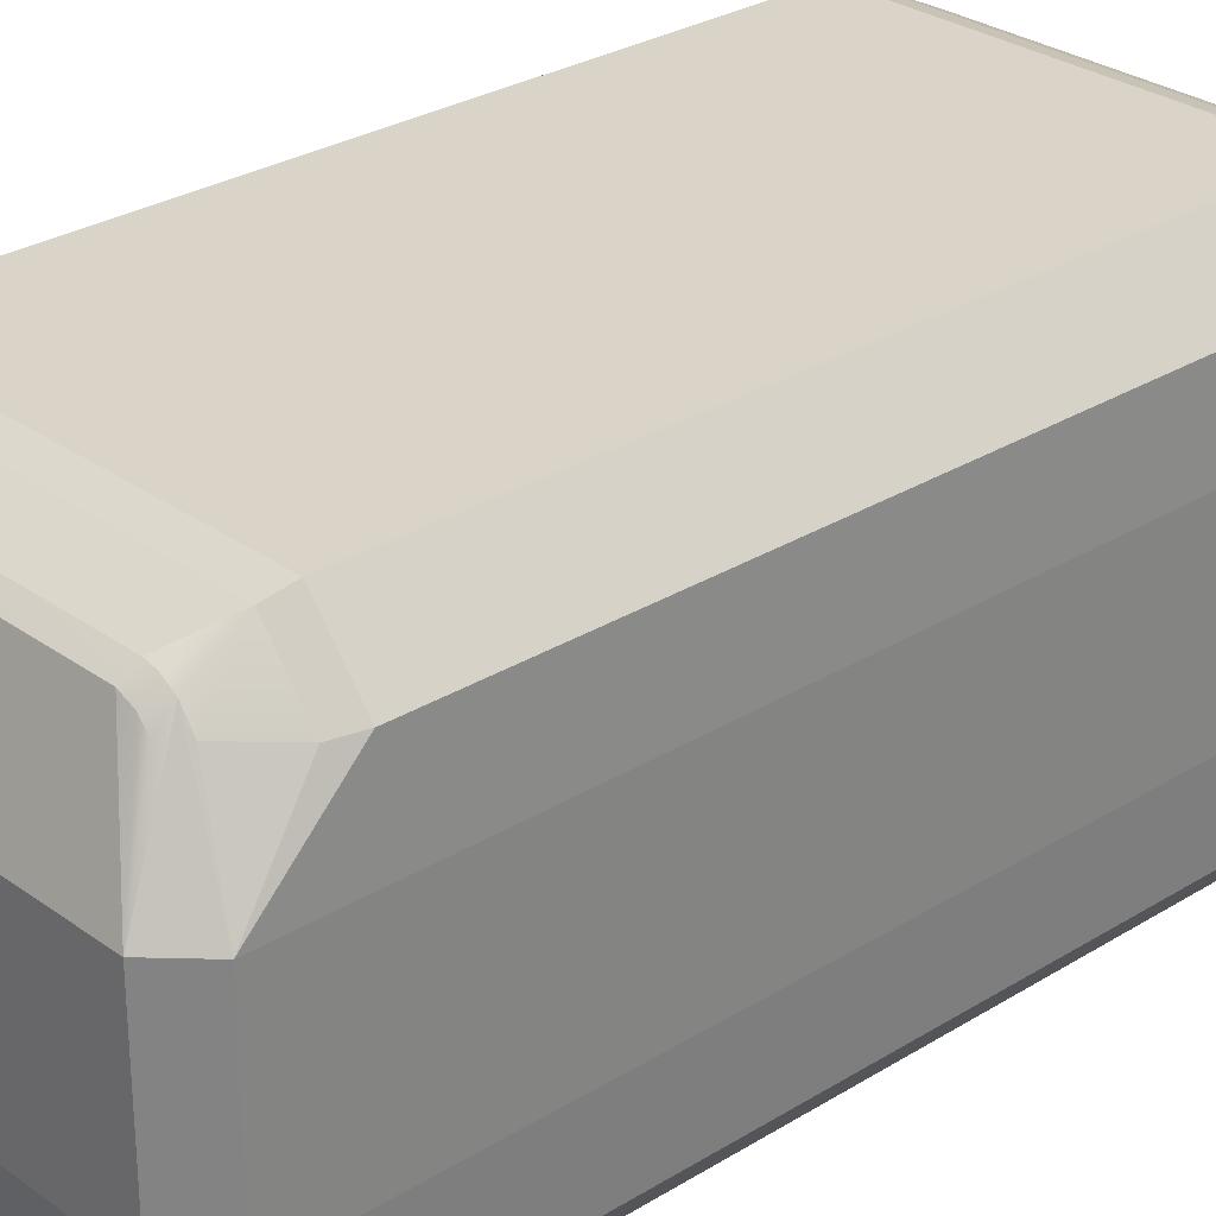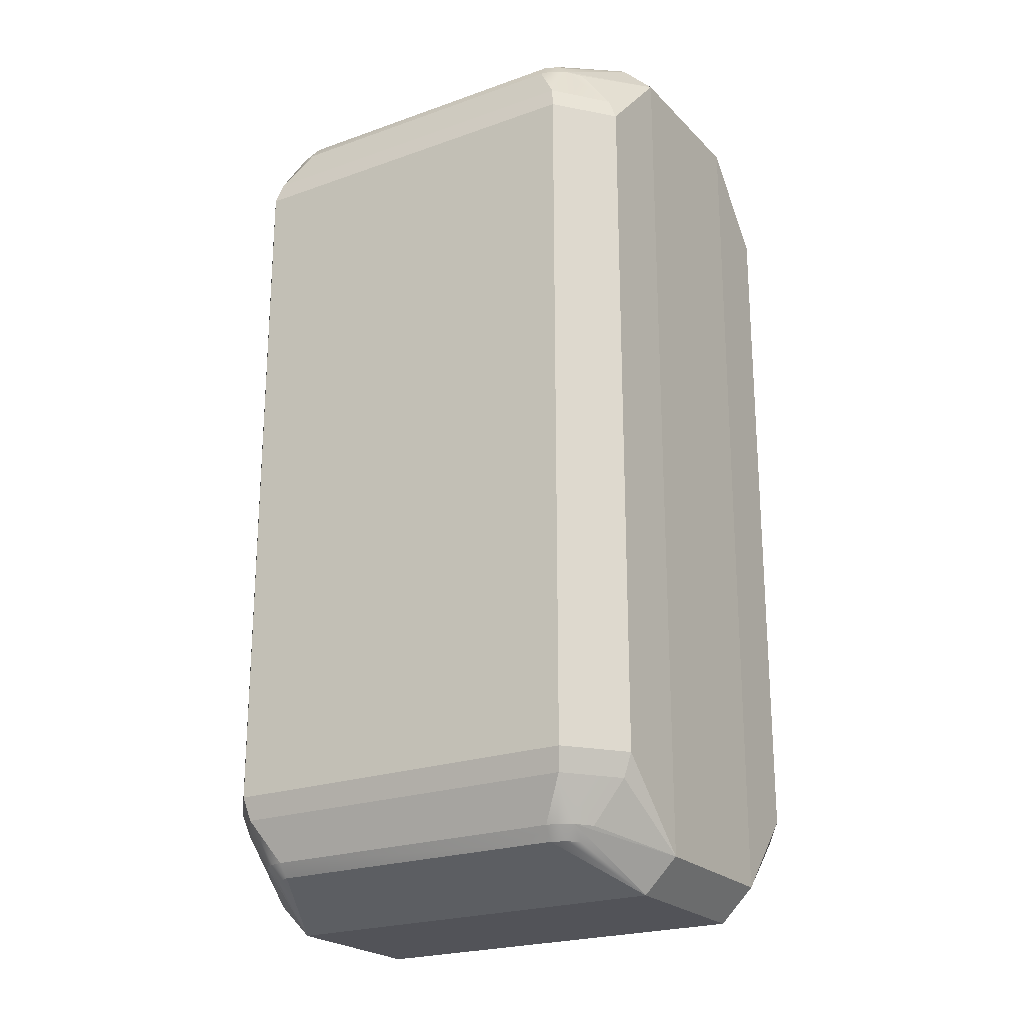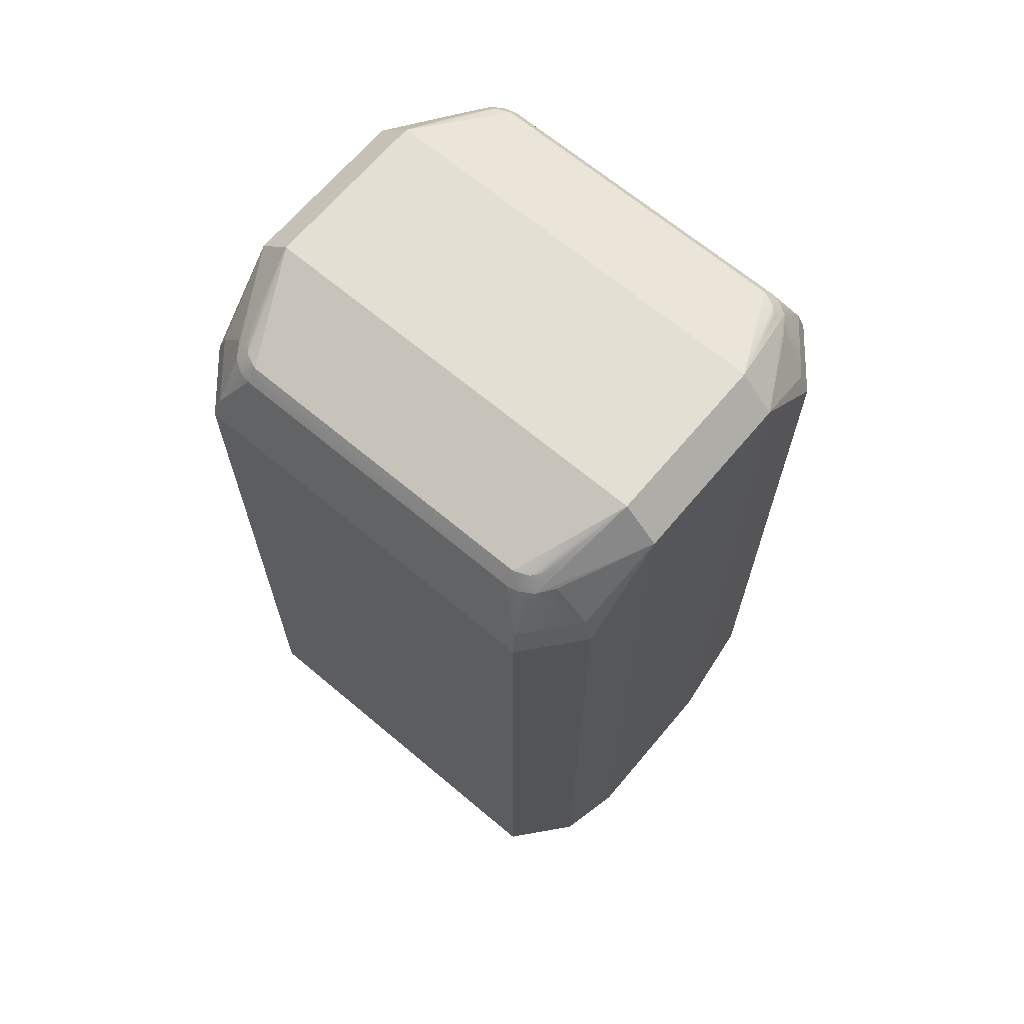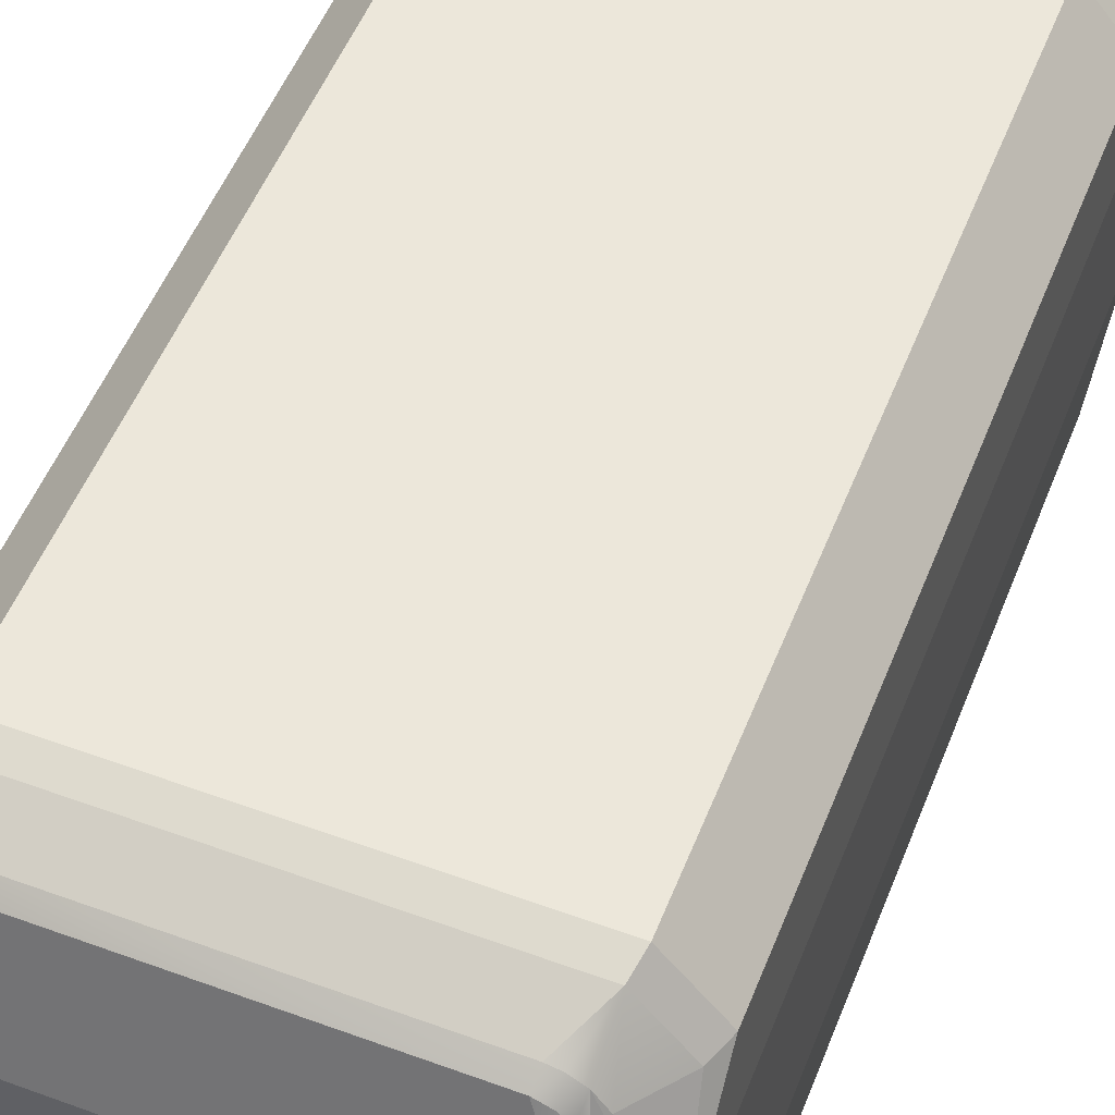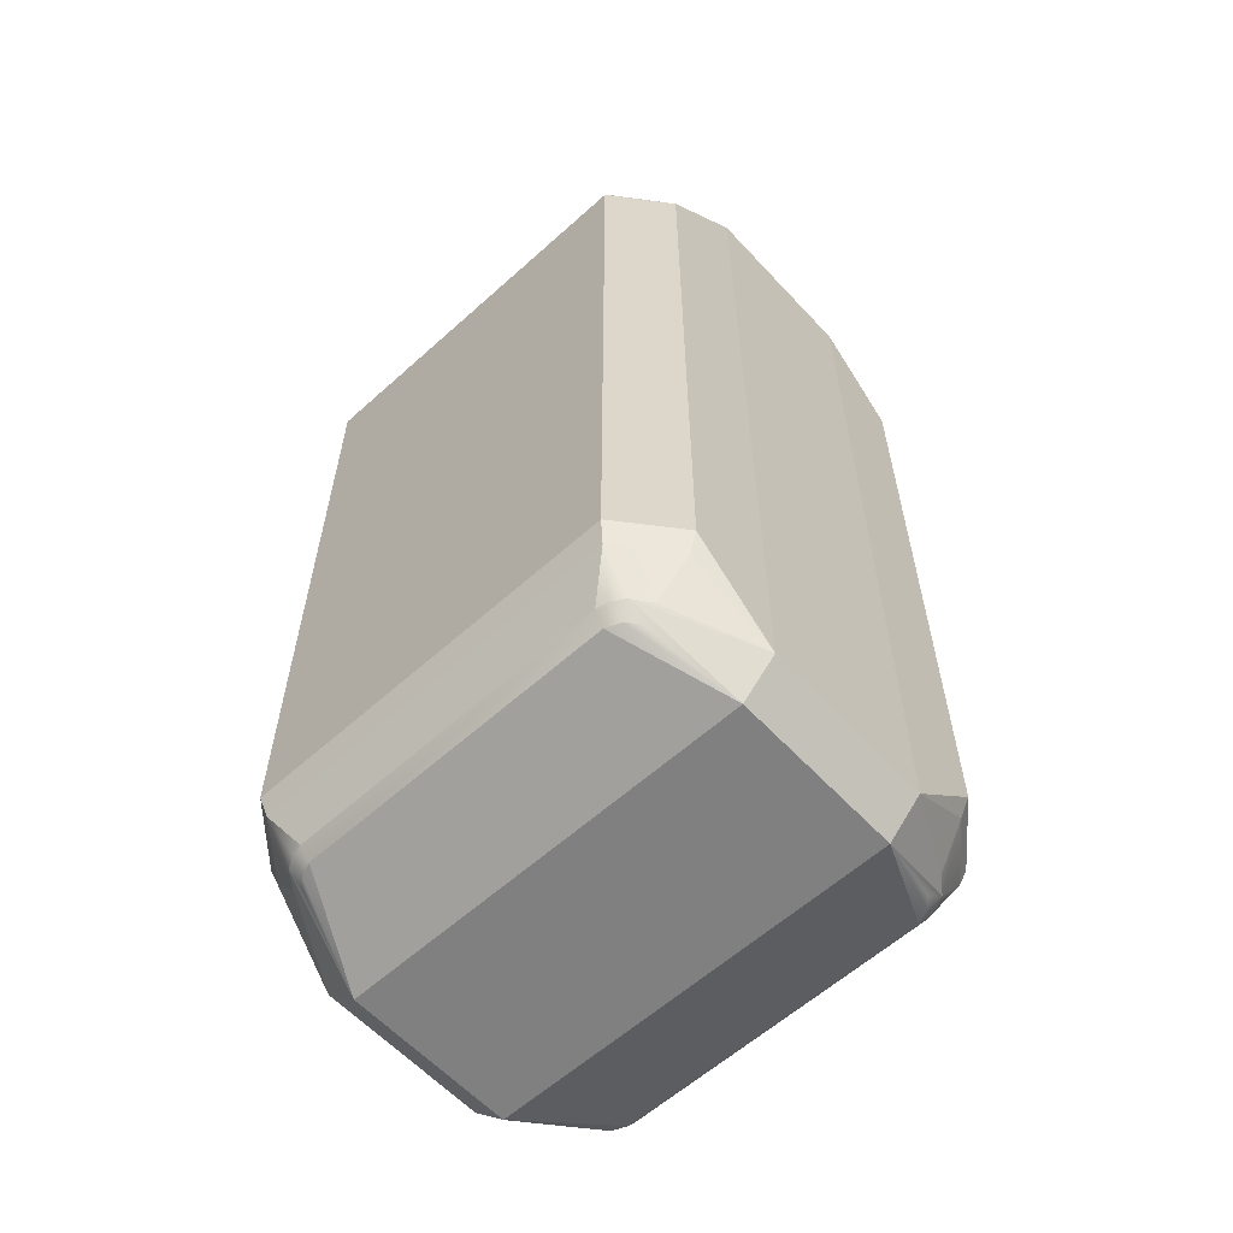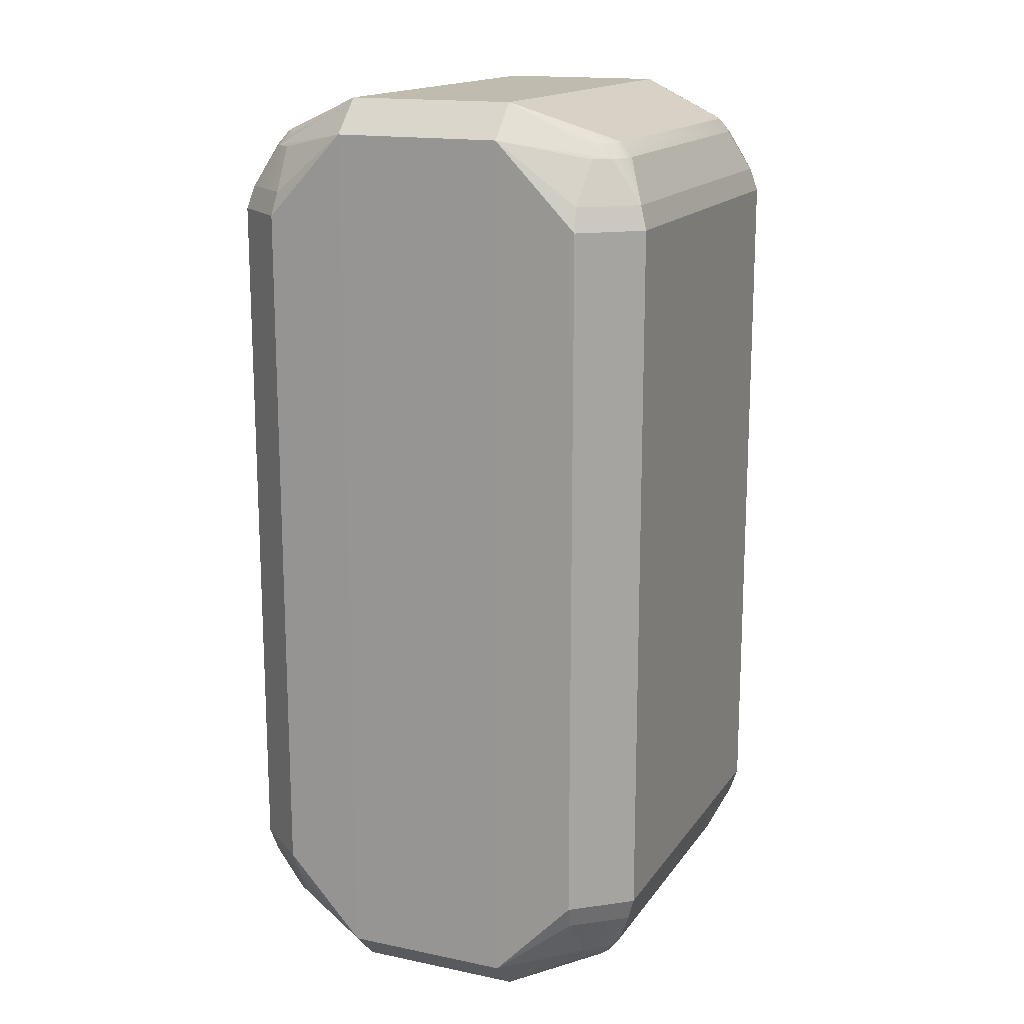
<metadata>
{"format":"obj","ext":"obj","renderer":"f3d","projection":"perspective","resolution":1024,"background":"white","views":[{"elev":28.5,"azim":-132.9,"up":"+Y"},{"elev":-22.6,"azim":-148.4,"up":"+Z"},{"elev":67.0,"azim":40.1,"up":"+Z"},{"elev":52.8,"azim":-158.6,"up":"+Y"},{"elev":-60.0,"azim":42.6,"up":"+Z"},{"elev":15.9,"azim":-66.7,"up":"+Z"}]}
</metadata>
<code>
o BF_Block_111.000_BF_Block_111.001
v -0.5 0.1788 0.4287
v -0.4287 0.1788 0.5
v 0.5 0.1788 -1.429
v 0.5 0.1788 0.4287
v -0.4287 -0.1788 0.5
v -0.5 -0.1788 0.4287
v 0.4287 0.1788 -1.5
v -0.5 0.1788 -1.429
v 0.3786 0.3542 0.4192
v 0.3786 0.3542 -1.419
v -0.3786 0.3542 -1.419
v -0.3294 0.3887 0.4192
v -0.3595 0.3764 0.4192
v -0.3294 0.3887 -1.419
v -0.4287 0.1788 -1.5
v 0.4287 0.1788 0.5
v 0.3294 0.3887 -1.419
v 0.3595 0.3764 -1.419
v 0.3294 0.3887 0.4192
v -0.3786 0.3542 0.4192
v 0.3786 -0.3542 -1.419
v -0.3786 -0.3542 -1.419
v -0.3294 -0.3887 0.4192
v -0.3595 -0.3764 0.4192
v -0.5 -0.1788 -1.429
v -0.4287 -0.1788 -1.5
v 0.5 -0.1788 -1.429
v 0.5 -0.1788 0.4287
v 0.4287 -0.1788 0.5
v 0.4287 -0.1788 -1.5
v -0.3786 -0.3542 0.4192
v -0.3294 -0.3887 -1.419
v 0.3294 -0.3887 -1.419
v 0.3595 -0.3764 -1.419
v -0.3595 0.3764 -1.419
v 0.3595 0.3764 0.4192
v 0.3786 -0.3542 0.4192
v 0.3294 -0.3887 0.4192
v 0.3595 -0.3764 0.4192
v -0.3595 -0.3764 -1.419
v 0.3566 -0.4054 0.3897
v 0.3322 -0.4106 0.3897
v 0.3566 0.4054 0.3897
v 0.3322 0.4106 0.3897
v -0.384 0.3889 -1.39
v -0.4089 0.354 -1.39
v 0.384 0.3889 -1.39
v 0.4089 0.354 -1.39
v 0.4089 0.354 0.3897
v -0.3566 0.4054 -1.39
v 0.4089 -0.354 -1.39
v 0.384 -0.3889 -1.39
v -0.3566 0.4054 0.3897
v -0.384 0.3889 0.3897
v -0.4089 0.354 0.3897
v 0.384 0.3889 0.3897
v 0.3566 0.4054 -1.39
v 0.4089 -0.354 0.3897
v -0.3322 0.4106 -1.39
v -0.4089 -0.354 -1.39
v -0.3566 -0.4054 0.3897
v 0.384 -0.3889 0.3897
v -0.3322 -0.4106 -1.39
v -0.3566 -0.4054 -1.39
v -0.384 -0.3889 -1.39
v -0.3322 -0.4106 0.3897
v -0.384 -0.3889 0.3897
v -0.4089 -0.354 0.3897
v 0.3566 -0.4054 -1.39
v -0.3322 0.4106 0.3897
v 0.3322 0.4106 -1.39
v 0.3322 -0.4106 -1.39
v 0.3861 0.452 0.2995
v 0.3958 0.467 0.25
v 0.4744 0.3444 0.2995
v 0.4939 0.3492 0.25
v 0.3958 0.467 -1.25
v 0.3861 0.452 -1.299
v 0.4939 0.3492 -1.25
v 0.4744 0.3444 -1.299
v 0.3861 -0.452 0.2995
v 0.4744 -0.3444 0.2995
v 0.3958 -0.467 0.25
v 0.3958 -0.467 -1.25
v 0.4939 -0.3492 -1.25
v 0.3861 -0.452 -1.299
v 0.4939 -0.3492 0.25
v 0.4744 -0.3444 -1.299
v -0.4744 -0.3444 -1.299
v -0.4939 -0.3492 -1.25
v -0.3958 -0.467 -1.25
v -0.3861 -0.452 -1.299
v -0.4744 0.3444 -1.299
v -0.4939 0.3492 -1.25
v -0.3958 0.467 -1.25
v -0.3861 0.452 -1.299
v -0.3958 0.467 0.25
v -0.3861 0.452 0.2995
v -0.4939 0.3492 0.25
v -0.4744 0.3444 0.2995
v -0.3958 -0.467 0.25
v -0.3861 -0.452 0.2995
v -0.4744 -0.3444 0.2995
v -0.4939 -0.3492 0.25
f 28 4 16 29
f 75 49 4
f 56 16 4
f 3 4 28 27
f 3 79 76
f 3 76 4
f 7 3 27 30
f 38 29 5 23
f 97 74 77 95
f 29 62 28
f 58 82 28
f 87 85 27
f 87 27 28
f 8 15 26 25
f 7 47 3
f 48 80 3
f 84 83 101 91
f 102 81 42 66
f 17 7 15 14
f 29 16 2 5
f 54 1 2
f 88 51 27
f 52 30 27
f 5 2 1 6
f 26 30 33 32
f 15 7 30 26
f 72 86 92 63
f 6 67 5
f 55 100 1
f 99 94 8
f 99 8 1
f 96 78 71 59
f 2 16 19 12
f 8 45 15
f 103 68 6
f 25 90 104
f 25 104 6
f 44 73 98 70
f 93 46 8
f 6 1 8 25
f 65 25 26
f 60 89 25
f 35 45 50
f 53 54 13
f 36 56 43
f 57 47 18
f 39 41 62
f 40 64 65
f 63 64 32
f 31 67 24
f 42 41 38
f 21 52 34
f 34 69 33
f 24 61 23
f 45 35 11
f 10 18 47
f 59 14 50
f 14 35 50
f 13 12 53
f 12 70 53
f 20 13 54
f 44 19 43
f 19 36 43
f 18 17 57
f 17 71 57
f 56 36 9
f 61 24 67
f 69 34 52
f 32 64 40
f 62 37 39
f 23 61 66
f 33 69 72
f 65 22 40
f 38 41 39
f 49 56 4
f 82 58 62 81
f 73 43 56
f 9 16 56
f 9 36 16
f 36 19 16
f 62 58 28
f 47 48 3
f 44 43 73
f 38 39 29
f 39 37 29
f 37 62 29
f 12 13 2
f 13 20 2
f 20 54 2
f 41 81 62
f 100 55 54 98
f 51 52 27
f 17 18 7
f 18 10 7
f 10 47 7
f 57 78 47
f 56 49 75 73
f 54 53 98
f 53 70 98
f 57 71 78
f 67 31 5
f 31 24 5
f 24 23 5
f 12 19 44 70
f 54 55 1
f 42 81 41
f 80 48 47 78
f 21 30 52
f 86 69 52
f 21 34 30
f 34 33 30
f 46 93 96 45
f 45 11 15
f 11 35 15
f 35 14 15
f 32 33 72 63
f 42 38 23 66
f 59 50 96
f 50 45 96
f 89 60 65 92
f 68 67 6
f 102 61 67
f 46 45 8
f 66 61 102
f 72 69 86
f 32 40 26
f 40 22 26
f 22 65 26
f 71 17 14 59
f 65 60 25
f 52 51 88 86
f 65 64 92
f 64 63 92
f 76 75 4
f 91 101 104 90
f 93 94 95 96
f 82 87 28
f 80 79 3
f 83 81 102 101
f 95 77 78 96
f 99 100 98 97
f 86 88 85 84
f 74 76 79 77
f 85 88 27
f 104 101 102 103
f 86 84 91 92
f 103 102 67 68
f 100 99 1
f 99 97 95 94
f 85 87 83 84
f 78 77 79 80
f 90 89 92 91
f 104 103 6
f 94 93 8
f 73 75 76 74
f 73 74 97 98
f 89 90 25
f 81 83 87 82

</code>
